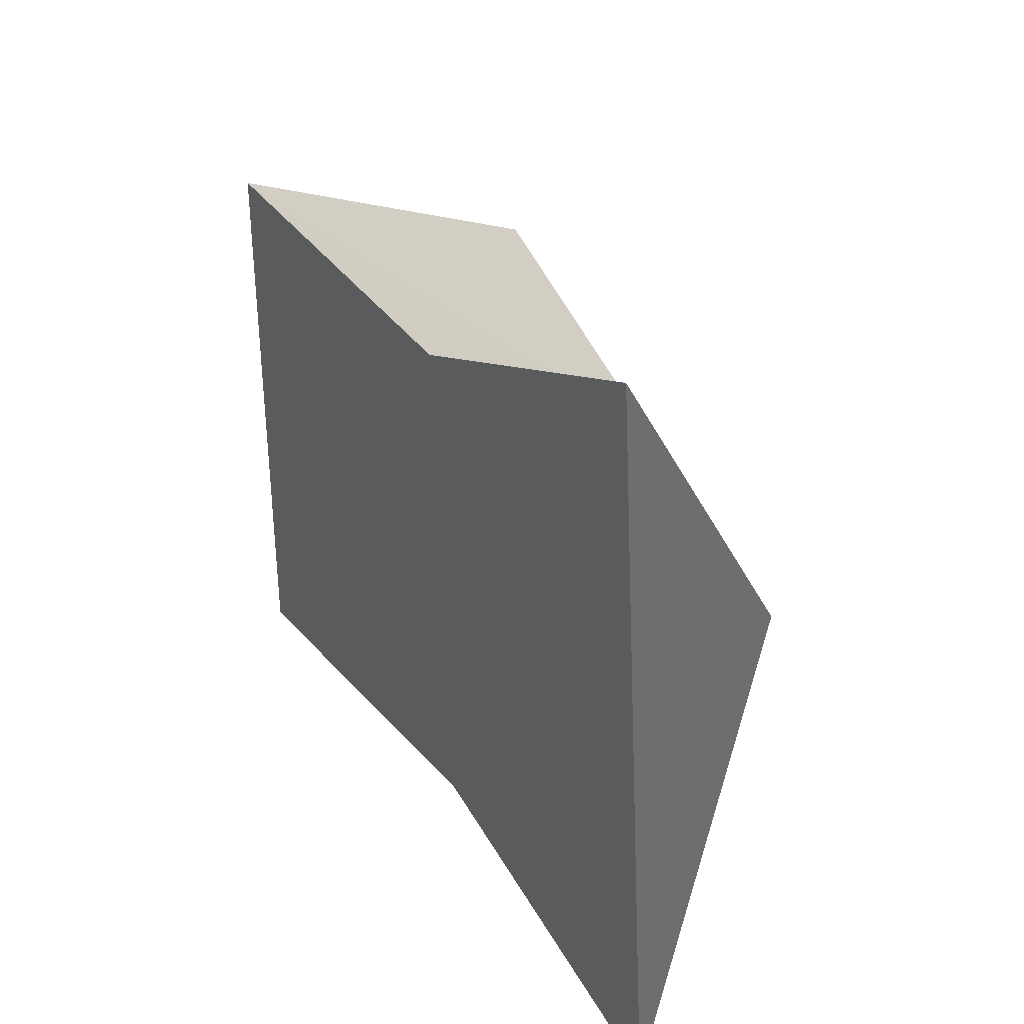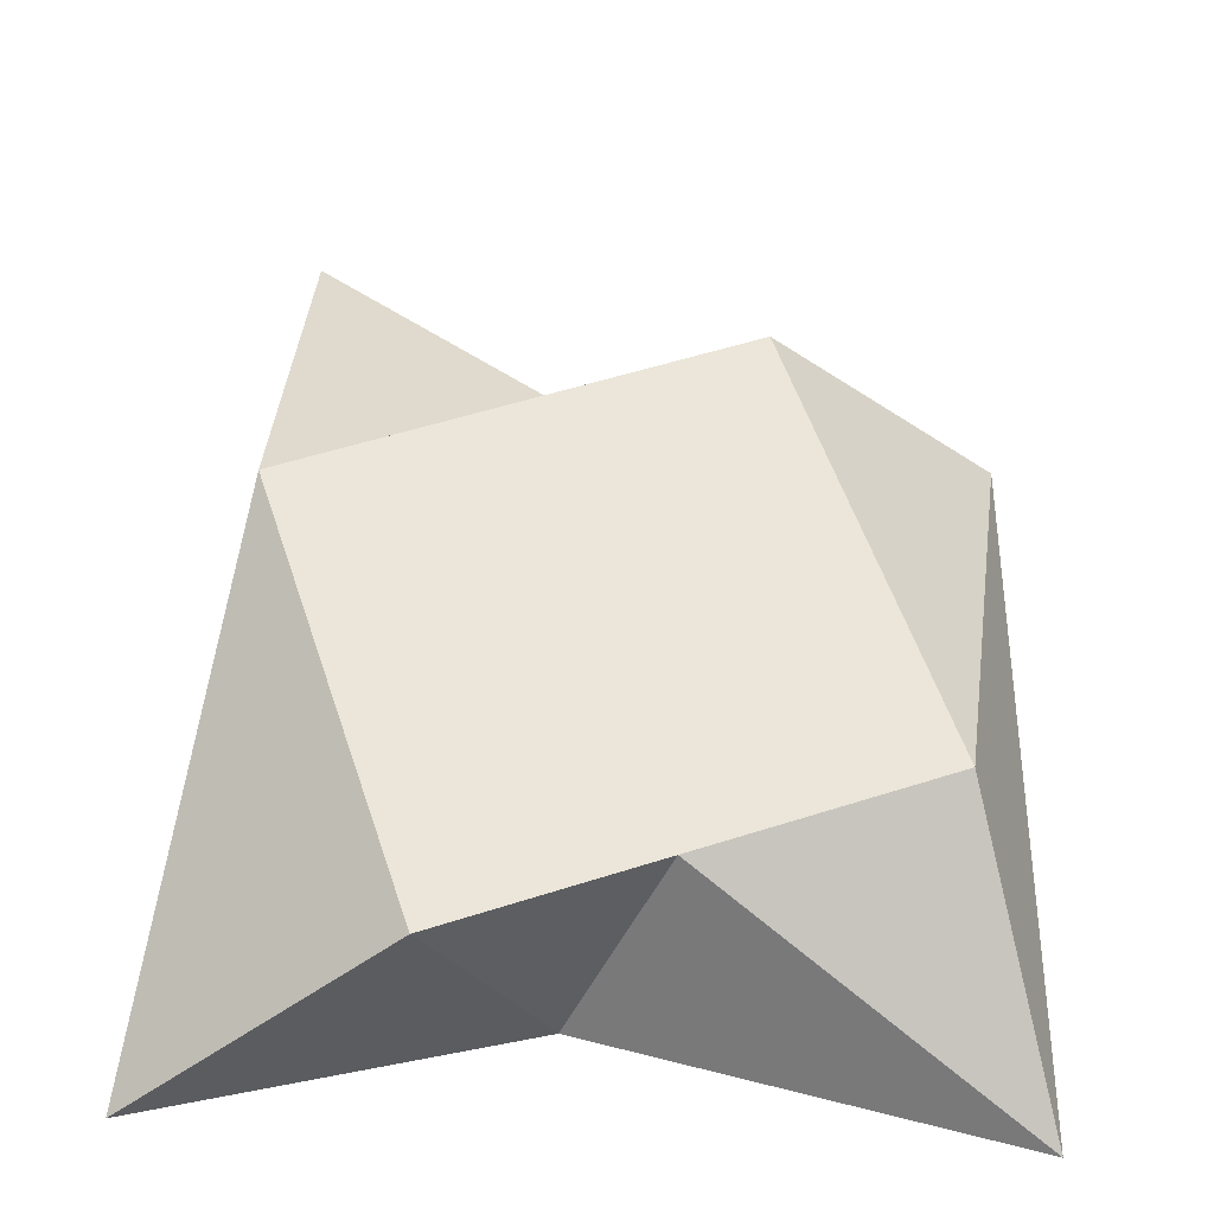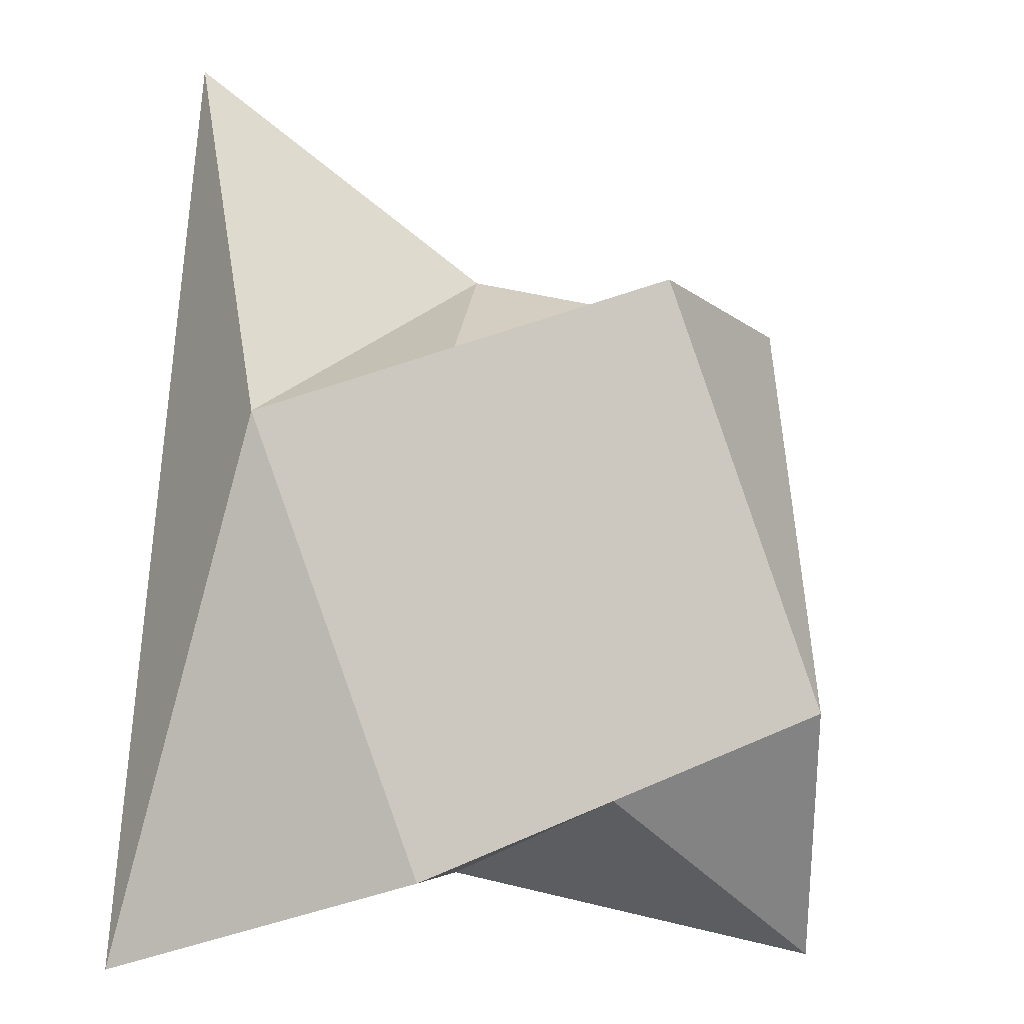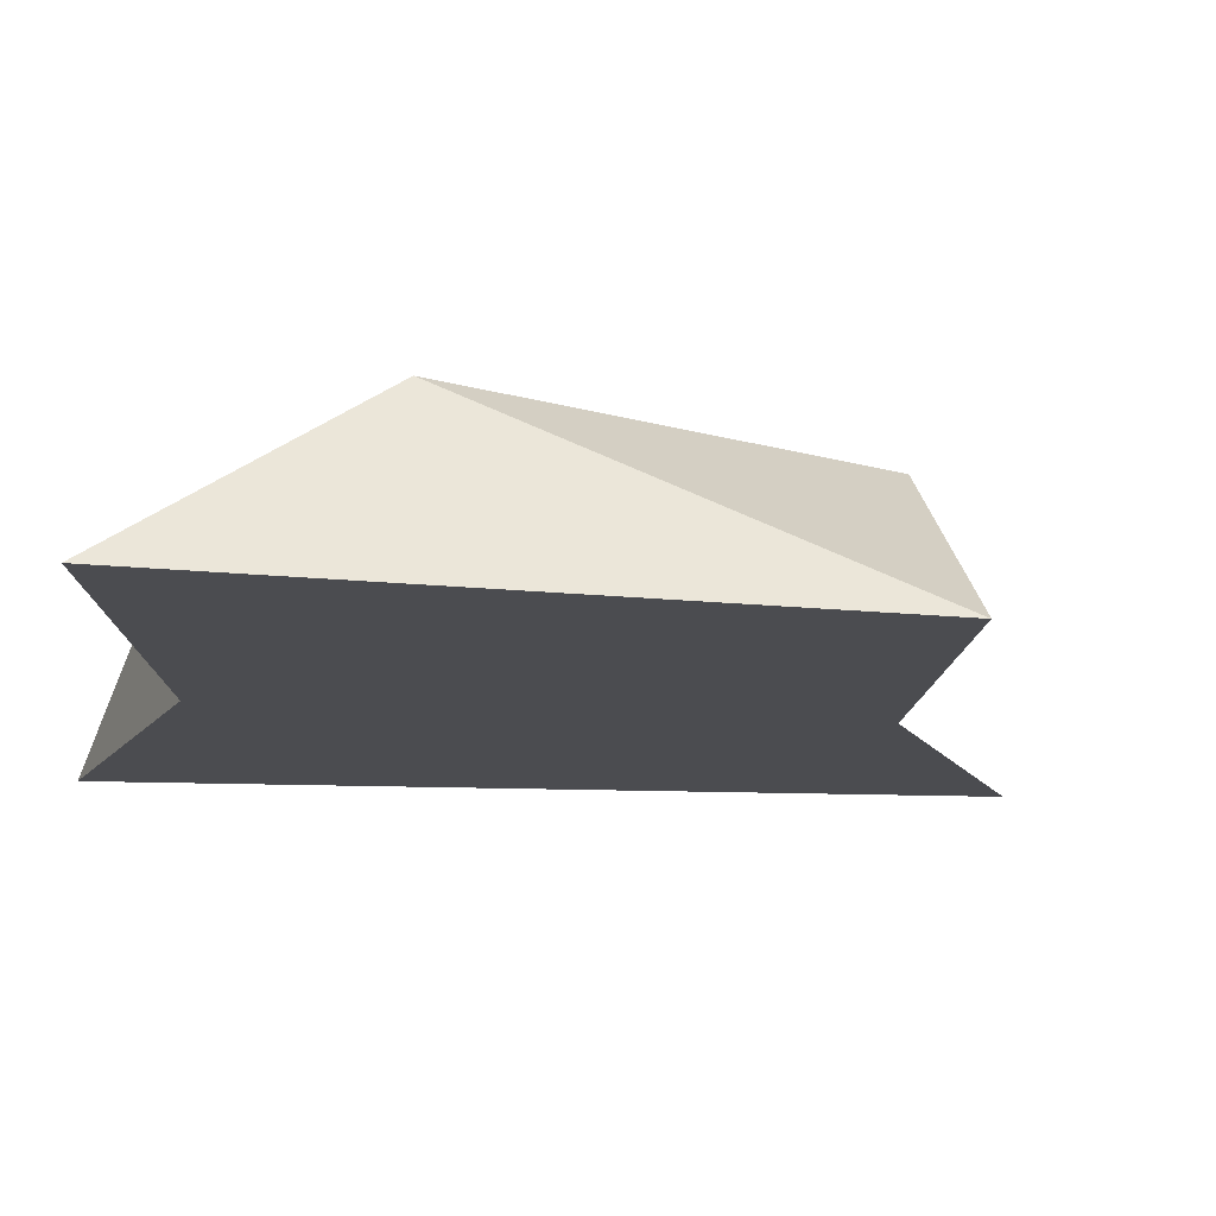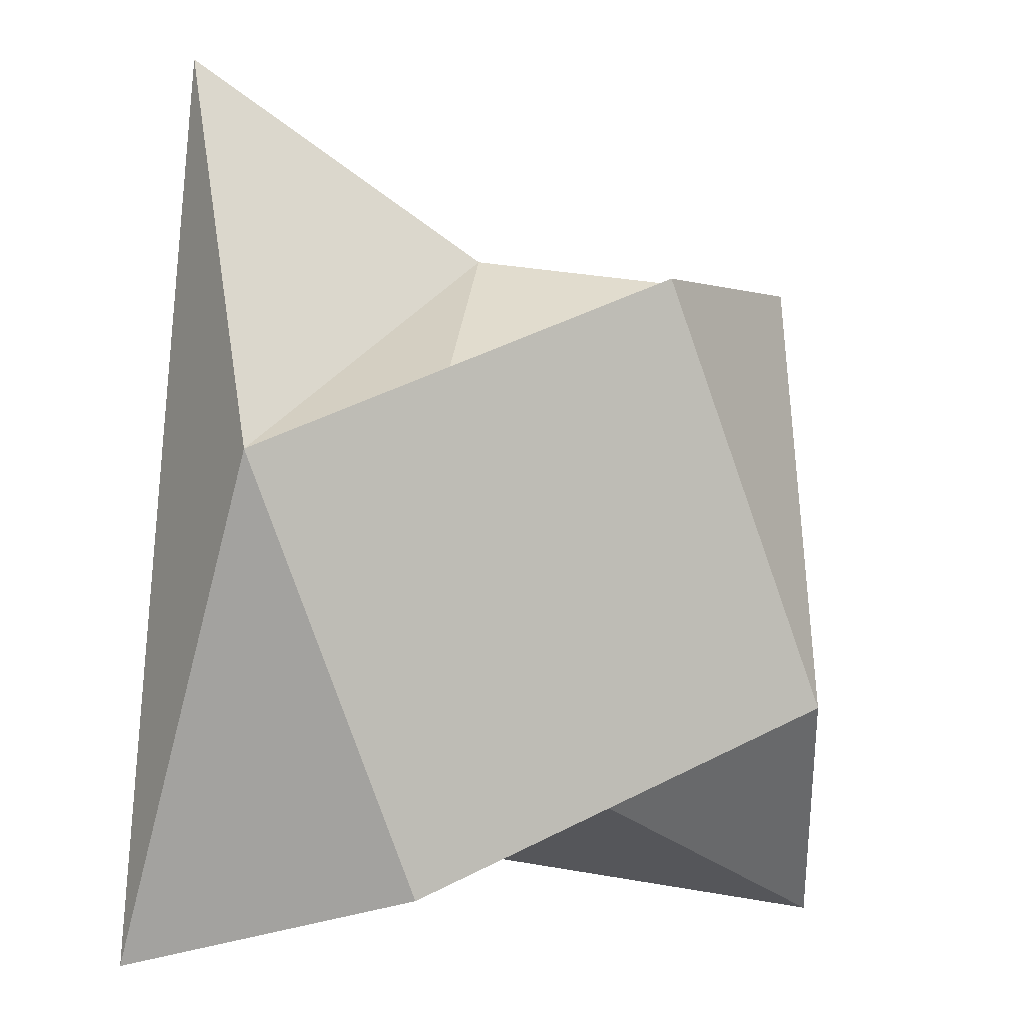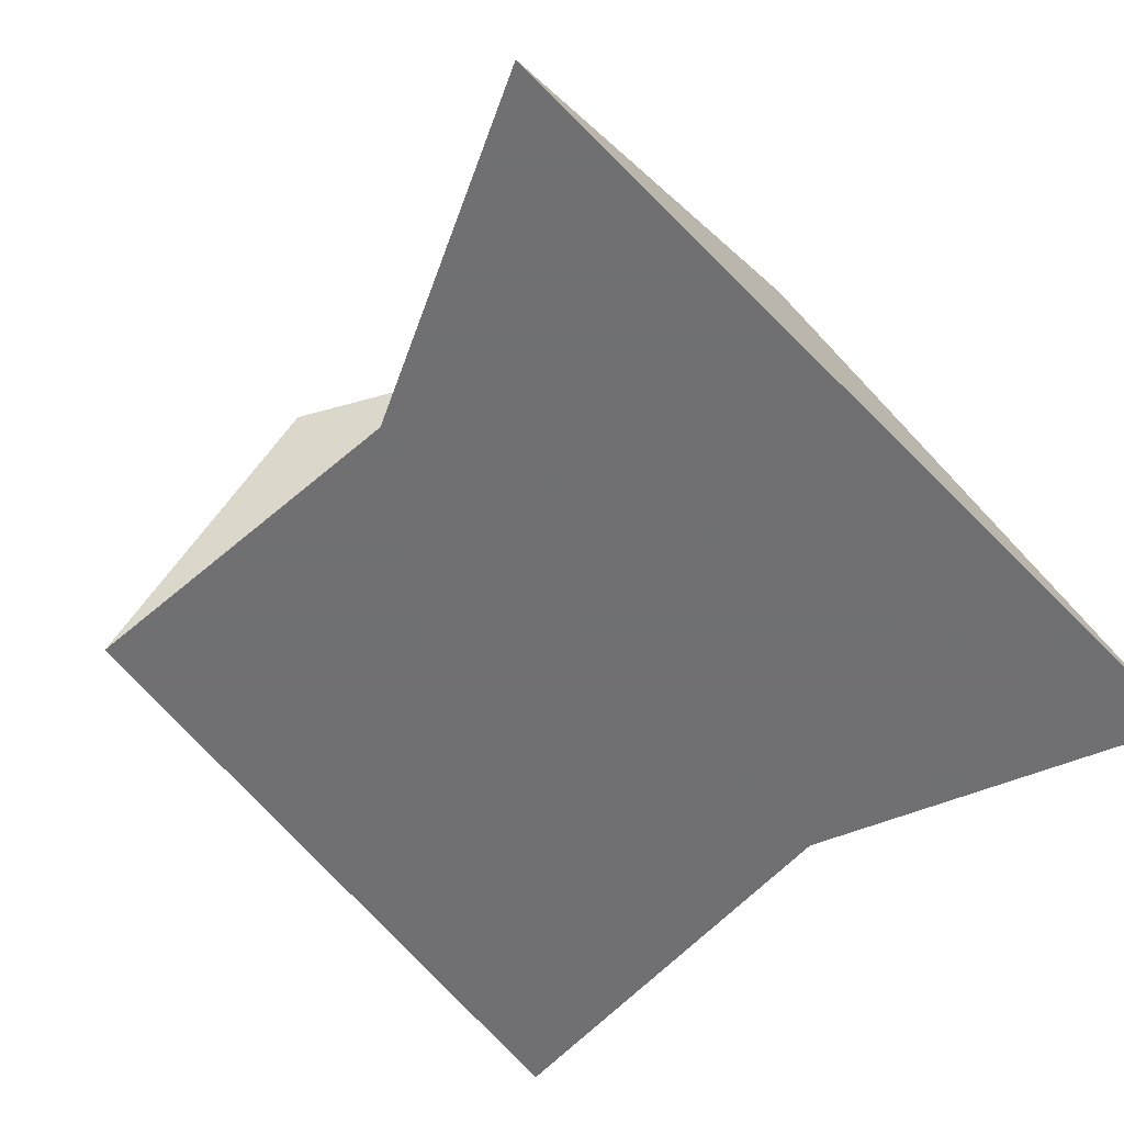
<metadata>
{"format":"obj","ext":"obj","renderer":"f3d","projection":"perspective","resolution":1024,"background":"white","views":[{"elev":45.4,"azim":-123.1,"up":"+Y"},{"elev":56.0,"azim":2.5,"up":"+Z"},{"elev":-8.1,"azim":-22.7,"up":"+Y"},{"elev":-15.2,"azim":80.0,"up":"+Z"},{"elev":2.3,"azim":-20.9,"up":"+Y"},{"elev":-55.0,"azim":-142.3,"up":"+Z"}]}
</metadata>
<code>
o Object.1
v -1.593 -17.55 6e-06
v -25.4 -23.52 6e-06
v -0.1548 23.43 1e-06
v -20.08 36.25 -0
v -6.538 15.9 12.13
v -19.93 10.78 12.13
v 4.493 -12.92 12.13
v -8.894 -18.04 12.13
v 25.4 -23.52 6e-06
v 23.26 21.5 2e-06
v 19.93 -7.011 12.13
v 8.894 21.81 12.13
f 1 2 3
f 3 9 1
f 1 9 7
f 8 1 7
f 6 8 7
f 5 6 7
f 5 7 11
f 12 5 11
f 11 10 12
f 9 10 11
f 12 10 5
f 5 10 3
f 5 3 6
f 4 6 3
f 4 2 6
f 6 2 8
f 7 9 11
f 10 9 3
f 2 4 3
f 2 1 8

</code>
